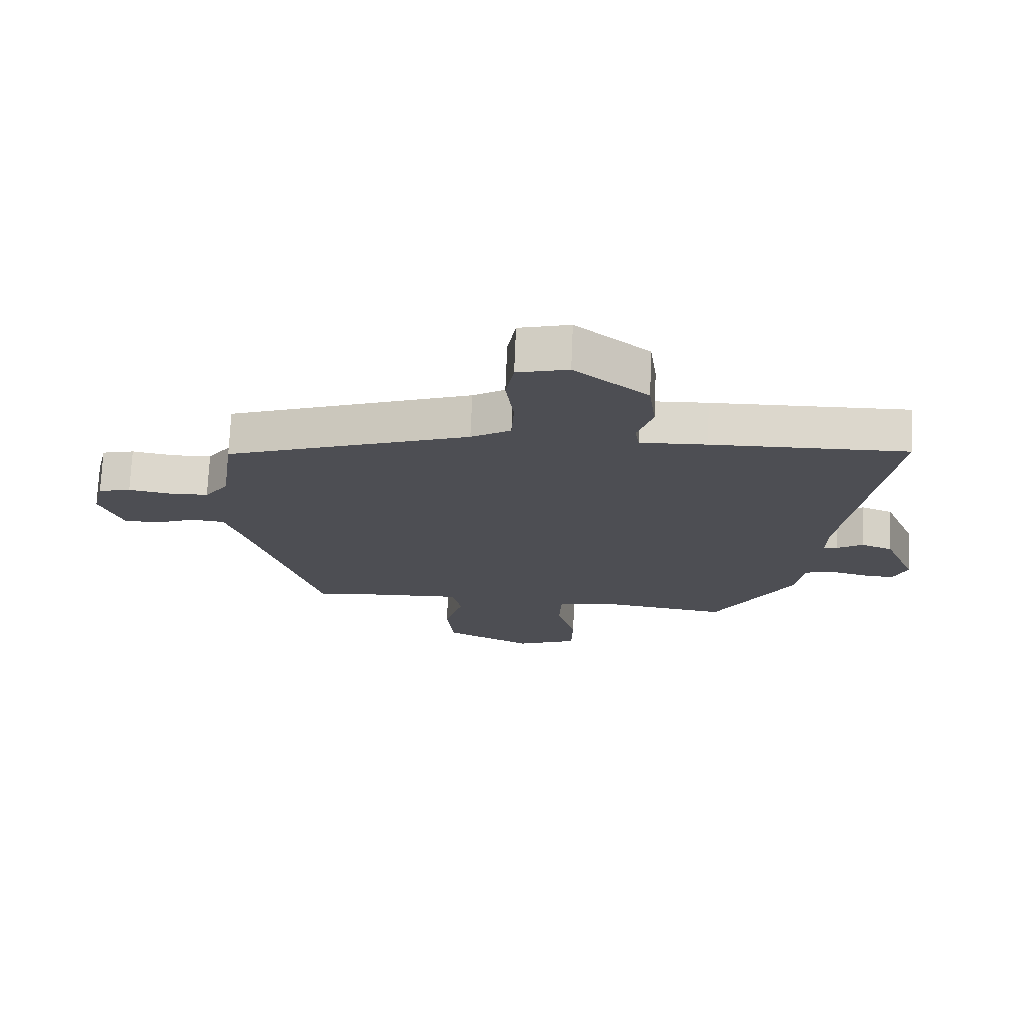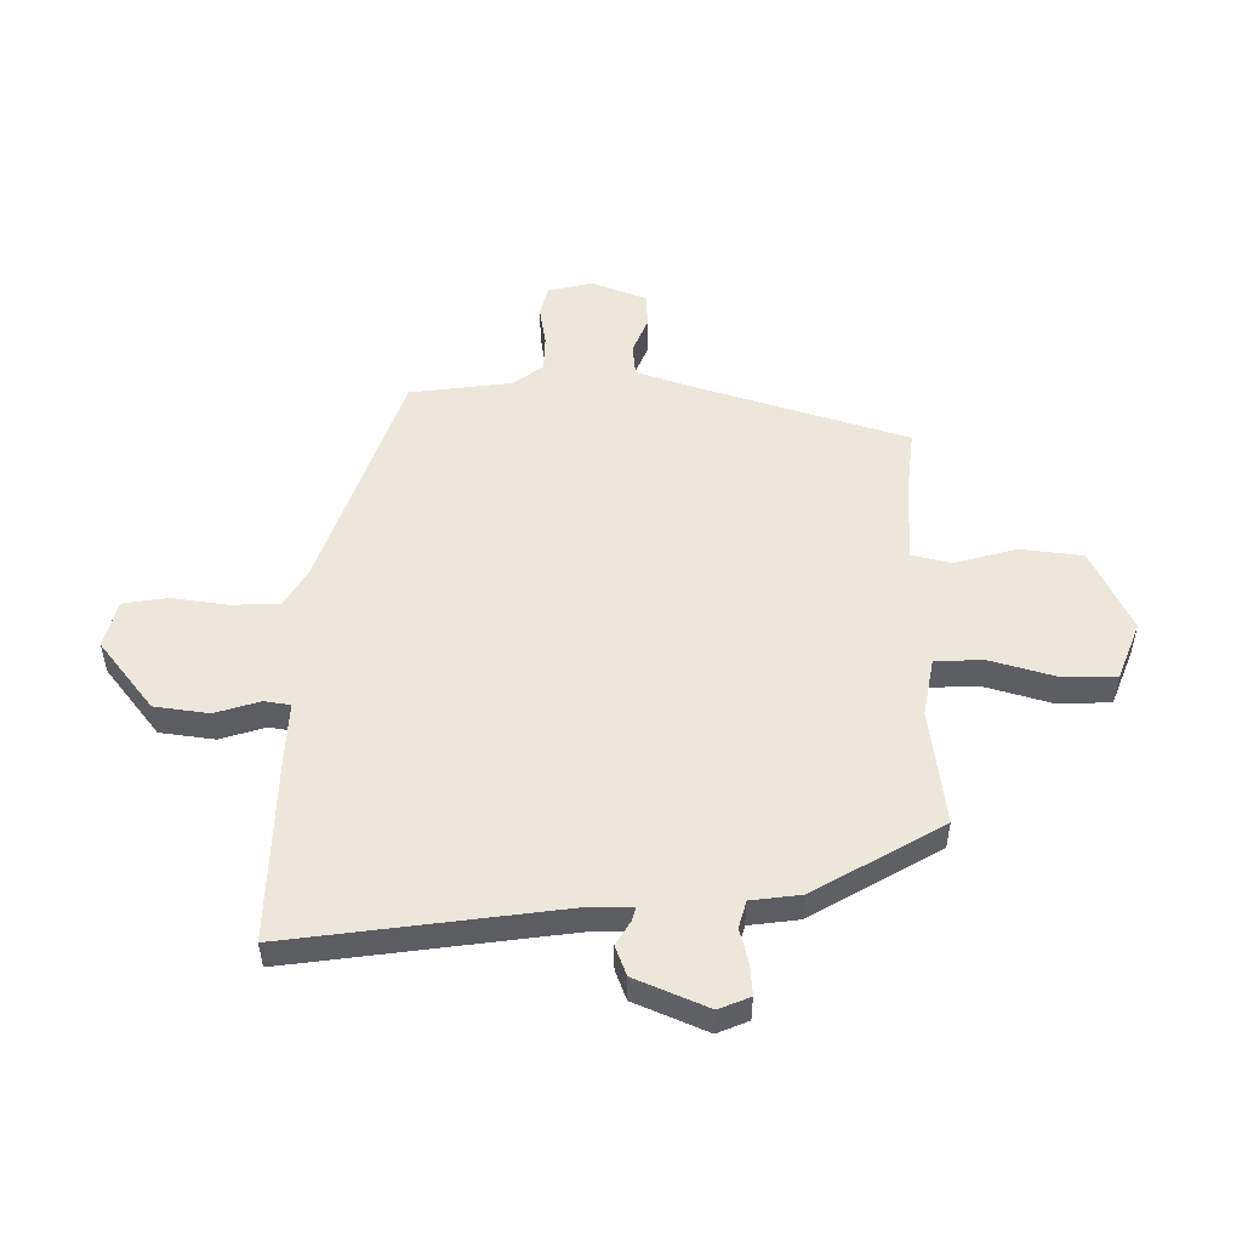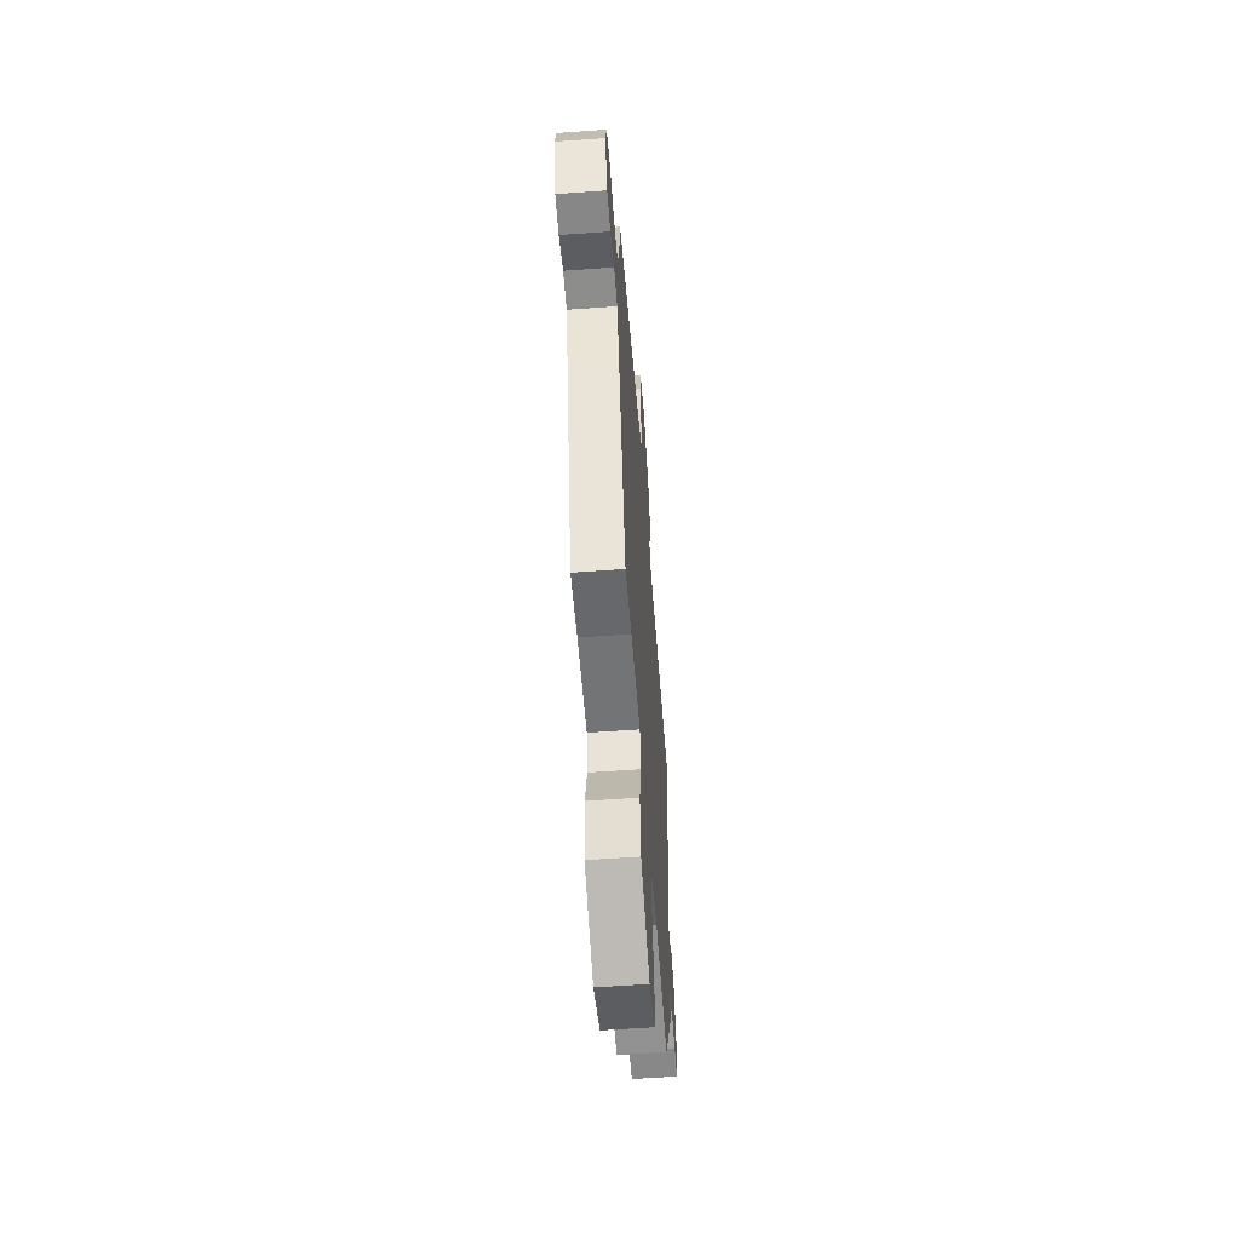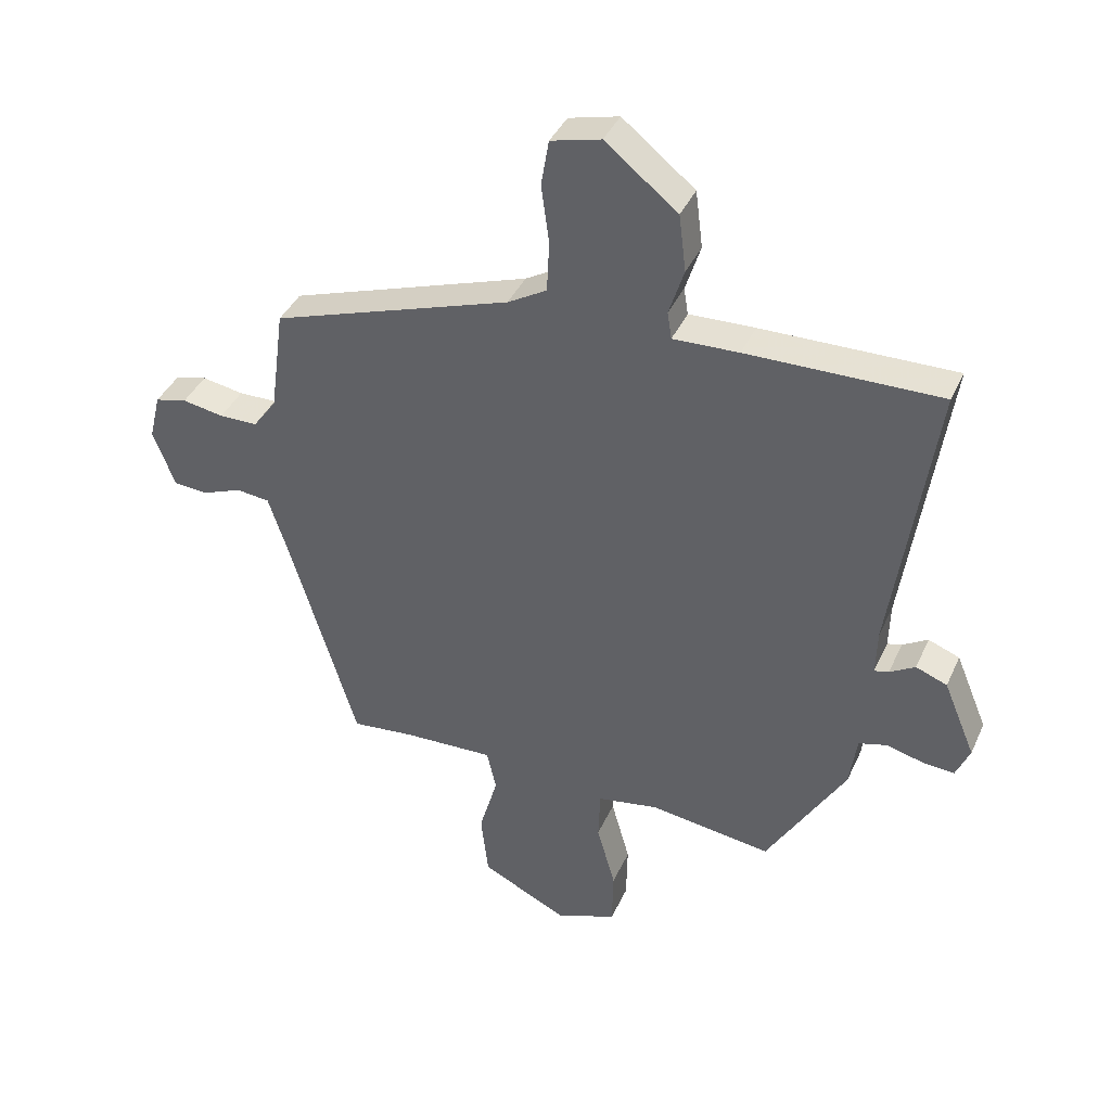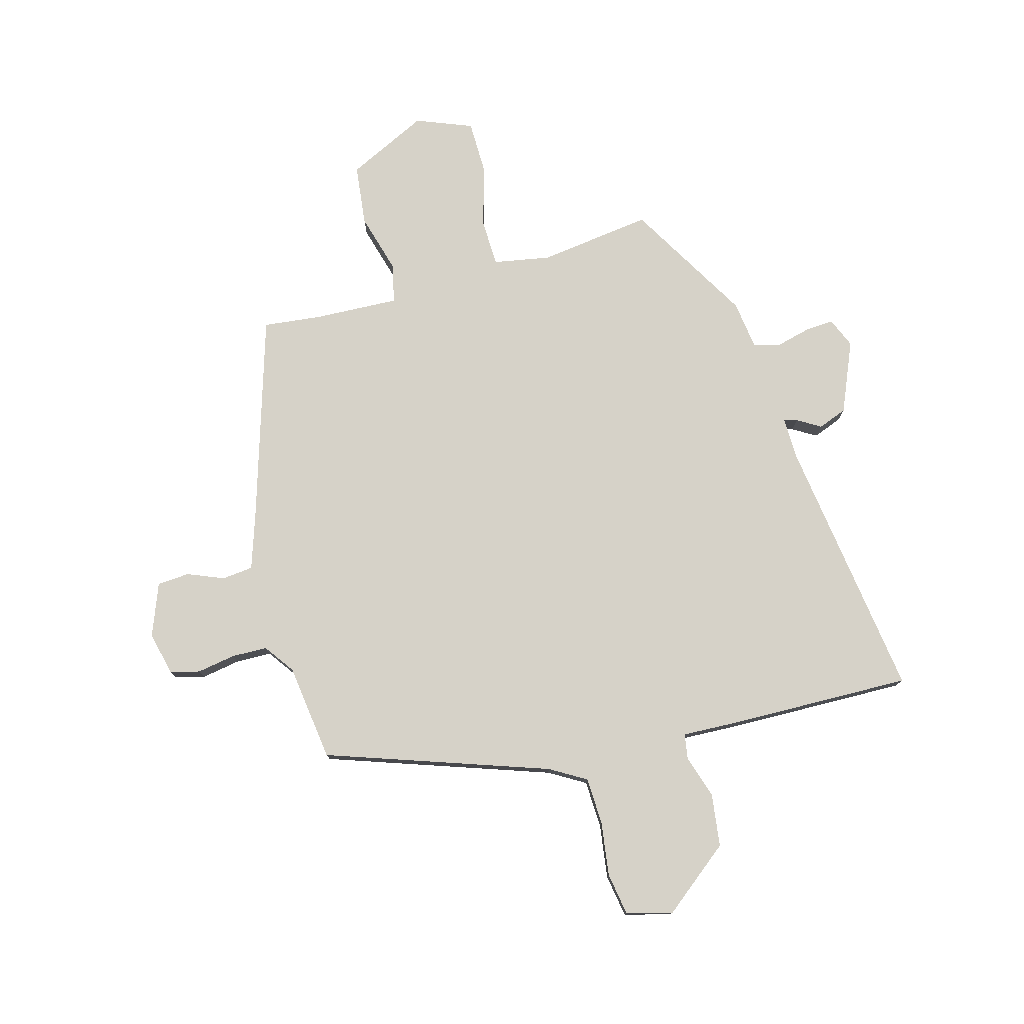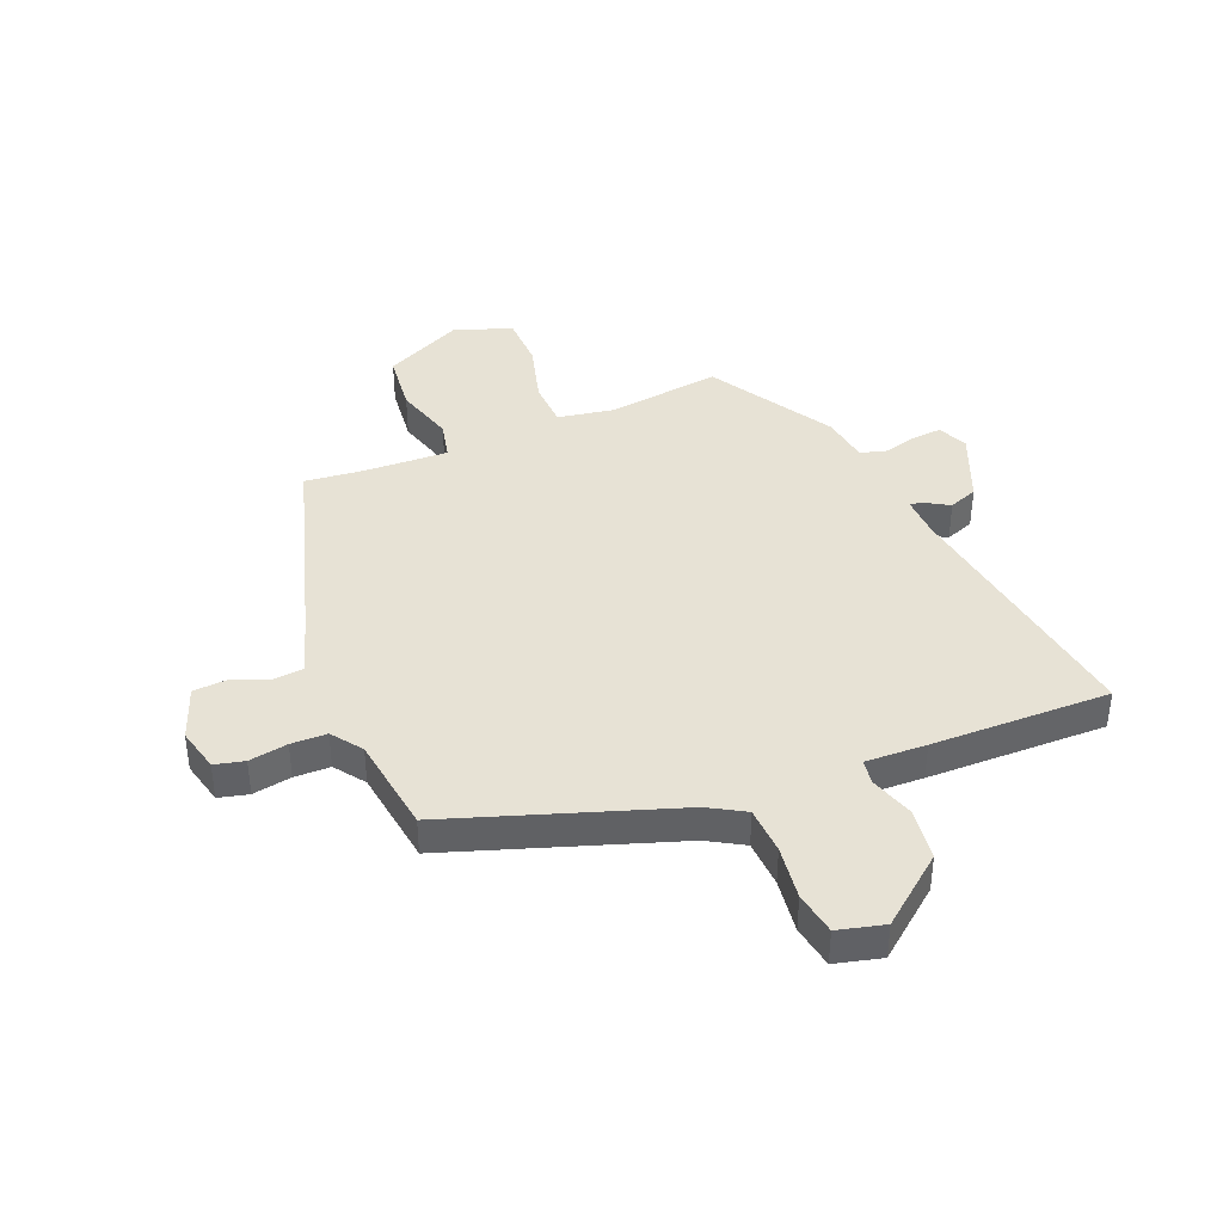
<metadata>
{"format":"obj","ext":"obj","renderer":"f3d","projection":"perspective","resolution":1024,"background":"white","views":[{"elev":72.8,"azim":2.4,"up":"+Z"},{"elev":52.0,"azim":90.9,"up":"+Y"},{"elev":-58.4,"azim":-85.7,"up":"+Z"},{"elev":39.6,"azim":22.7,"up":"+Z"},{"elev":77.5,"azim":-15.1,"up":"+Y"},{"elev":40.1,"azim":-22.4,"up":"+Y"}]}
</metadata>
<code>
v -0.522 0.07 0.357
v -0.123 0.07 0.492
v -0.058 0.07 0.53
v -0.054 0.07 0.615
v -0.067 0.07 0.712
v -0.054 0.07 0.789
v 0.029 0.07 0.81
v 0.149 0.07 0.714
v 0.161 0.07 0.619
v 0.136 0.07 0.541
v 0.143 0.07 0.496
v 0.252 0.07 0.5
v 0.572 0.07 0.505
v 0.504 0.07 0.031
v 0.502 0.07 -0.045
v 0.526 0.07 -0.039
v 0.568 0.07 -0.014
v 0.62 0.07 -0.034
v 0.673 0.07 -0.161
v 0.65 0.07 -0.215
v 0.598 0.07 -0.211
v 0.536 0.07 -0.195
v 0.489 0.07 -0.208
v 0.477 0.07 -0.295
v 0.346 0.07 -0.517
v 0.143 0.07 -0.489
v 0.041 0.07 -0.507
v 0.038 0.07 -0.592
v 0.069 0.07 -0.703
v 0.067 0.07 -0.799
v -0.034 0.07 -0.838
v -0.178 0.07 -0.768
v -0.19 0.07 -0.659
v -0.159 0.07 -0.551
v -0.175 0.07 -0.482
v -0.327 0.07 -0.488
v -0.431 0.07 -0.499
v -0.542 0.07 -0.132
v -0.575 0.07 -0.031
v -0.631 0.07 -0.025
v -0.696 0.07 -0.051
v -0.754 0.07 -0.047
v -0.79 0.07 0.048
v -0.771 0.07 0.126
v -0.718 0.07 0.139
v -0.649 0.07 0.127
v -0.585 0.07 0.128
v -0.546 0.07 0.182
v -0.522 0 0.357
v -0.123 0 0.492
v -0.058 0 0.53
v -0.054 0 0.615
v -0.067 0 0.712
v -0.054 0 0.789
v 0.029 0 0.81
v 0.149 0 0.714
v 0.161 0 0.619
v 0.136 0 0.541
v 0.143 0 0.496
v 0.252 0 0.5
v 0.572 0 0.505
v 0.504 0 0.031
v 0.502 0 -0.045
v 0.526 0 -0.039
v 0.568 0 -0.014
v 0.62 0 -0.034
v 0.673 0 -0.161
v 0.65 0 -0.215
v 0.598 0 -0.211
v 0.536 0 -0.195
v 0.489 0 -0.208
v 0.477 0 -0.295
v 0.346 0 -0.517
v 0.143 0 -0.489
v 0.041 0 -0.507
v 0.038 0 -0.592
v 0.069 0 -0.703
v 0.067 0 -0.799
v -0.034 0 -0.838
v -0.178 0 -0.768
v -0.19 0 -0.659
v -0.159 0 -0.551
v -0.175 0 -0.482
v -0.327 0 -0.488
v -0.431 0 -0.499
v -0.542 0 -0.132
v -0.575 0 -0.031
v -0.631 0 -0.025
v -0.696 0 -0.051
v -0.754 0 -0.047
v -0.79 0 0.048
v -0.771 0 0.126
v -0.718 0 0.139
v -0.649 0 0.127
v -0.585 0 0.128
v -0.546 0 0.182
f 43 44 45 46
f 43 46 47
f 40 41 42 43
f 39 40 43 47
f 38 39 47 48
f 36 37 38 48
f 31 32 33 34
f 31 34 35
f 28 29 30 31
f 27 28 31 35
f 26 27 35
f 23 24 25 26
f 23 26 35
f 19 20 21 22
f 17 18 19 22
f 16 17 22 23
f 15 16 23 35
f 11 12 13 14
f 11 14 15 35
f 7 8 9 10
f 4 5 6 7
f 3 4 7 10
f 2 3 10 11
f 11 35 36 48
f 1 2 11 48
f 94 93 92 91
f 95 94 91
f 91 90 89 88
f 95 91 88 87
f 96 95 87 86
f 96 86 85 84
f 82 81 80 79
f 83 82 79
f 79 78 77 76
f 83 79 76 75
f 83 75 74
f 74 73 72 71
f 83 74 71
f 70 69 68 67
f 70 67 66 65
f 71 70 65 64
f 83 71 64 63
f 62 61 60 59
f 83 63 62 59
f 58 57 56 55
f 55 54 53 52
f 58 55 52 51
f 59 58 51 50
f 96 84 83 59
f 96 59 50 49
f 1 49 50 2
f 2 50 51 3
f 3 51 52 4
f 4 52 53 5
f 5 53 54 6
f 6 54 55 7
f 7 55 56 8
f 8 56 57 9
f 9 57 58 10
f 10 58 59 11
f 11 59 60 12
f 12 60 61 13
f 13 61 62 14
f 14 62 63 15
f 15 63 64 16
f 16 64 65 17
f 17 65 66 18
f 18 66 67 19
f 19 67 68 20
f 20 68 69 21
f 21 69 70 22
f 22 70 71 23
f 23 71 72 24
f 24 72 73 25
f 25 73 74 26
f 26 74 75 27
f 27 75 76 28
f 28 76 77 29
f 29 77 78 30
f 30 78 79 31
f 31 79 80 32
f 32 80 81 33
f 33 81 82 34
f 34 82 83 35
f 35 83 84 36
f 36 84 85 37
f 37 85 86 38
f 38 86 87 39
f 39 87 88 40
f 40 88 89 41
f 41 89 90 42
f 42 90 91 43
f 43 91 92 44
f 44 92 93 45
f 45 93 94 46
f 46 94 95 47
f 47 95 96 48
f 48 96 49 1

</code>
